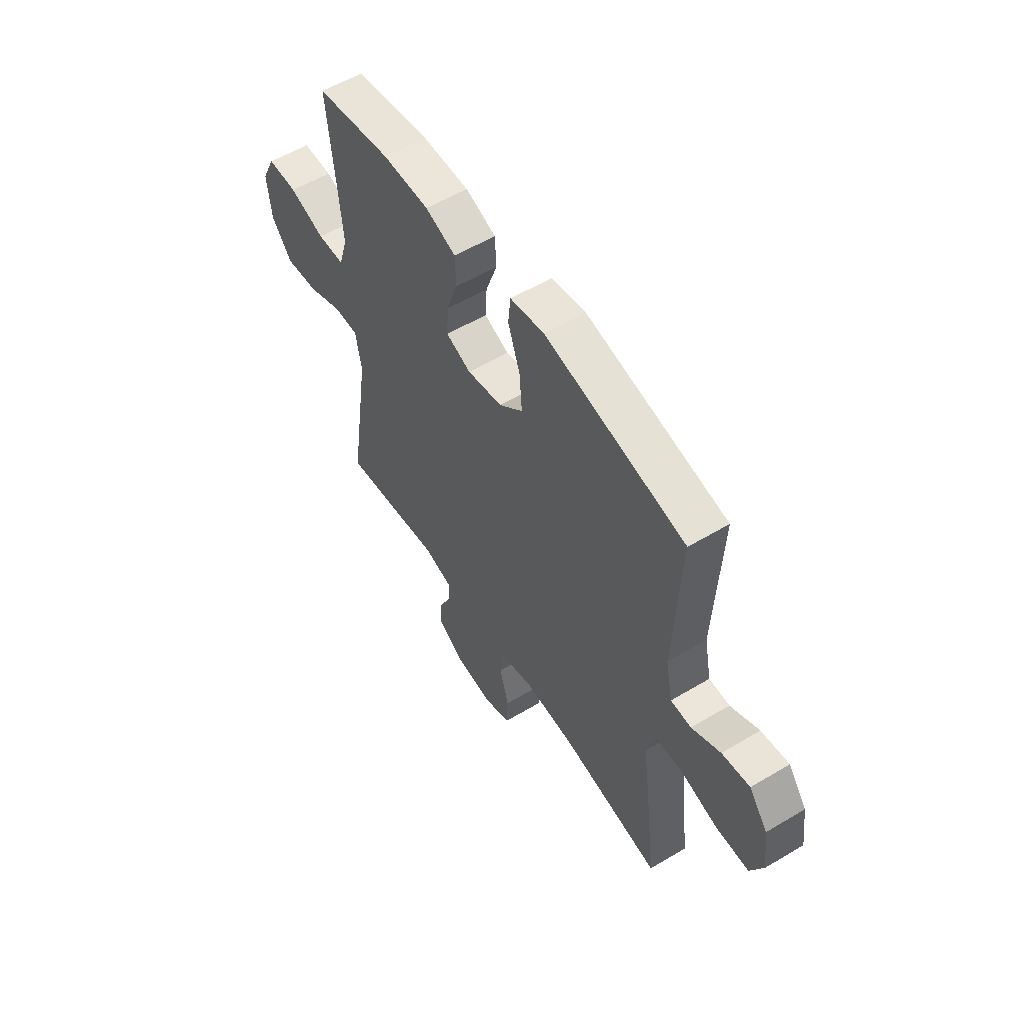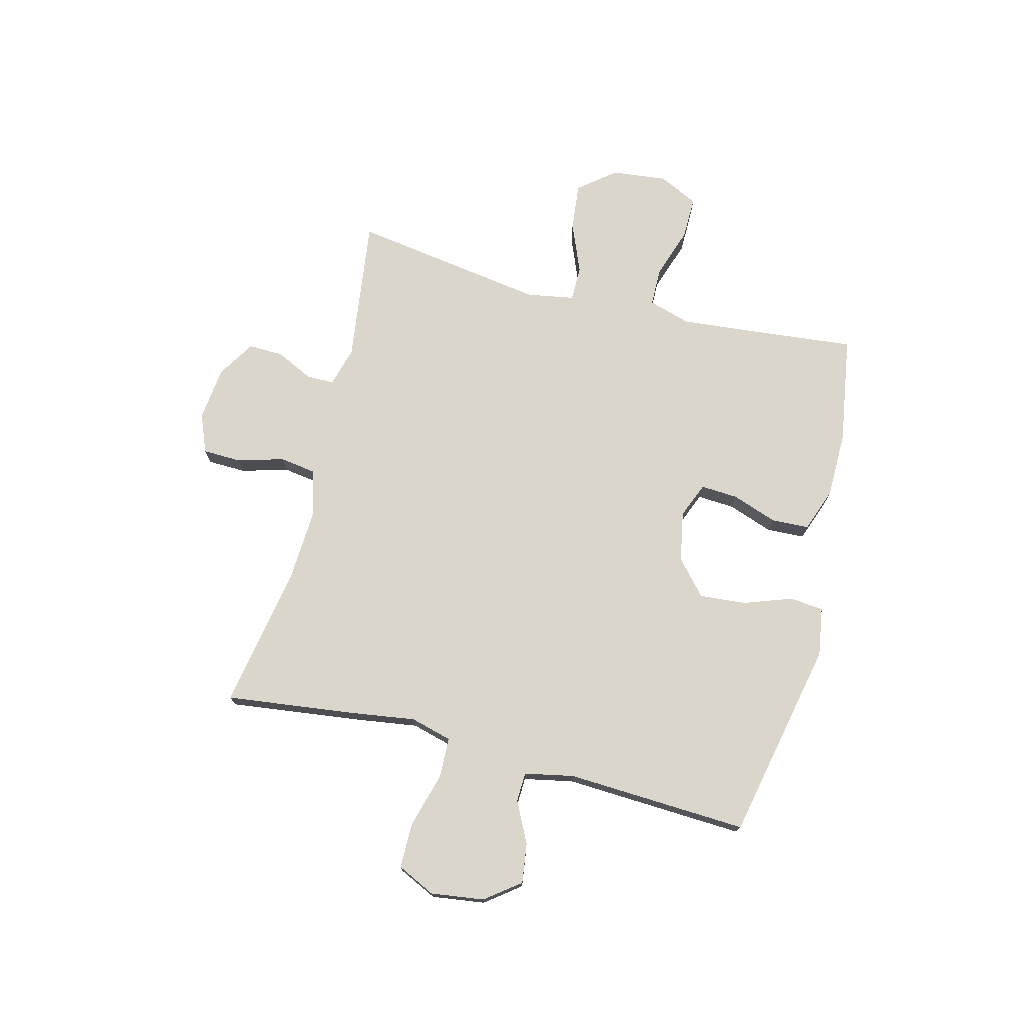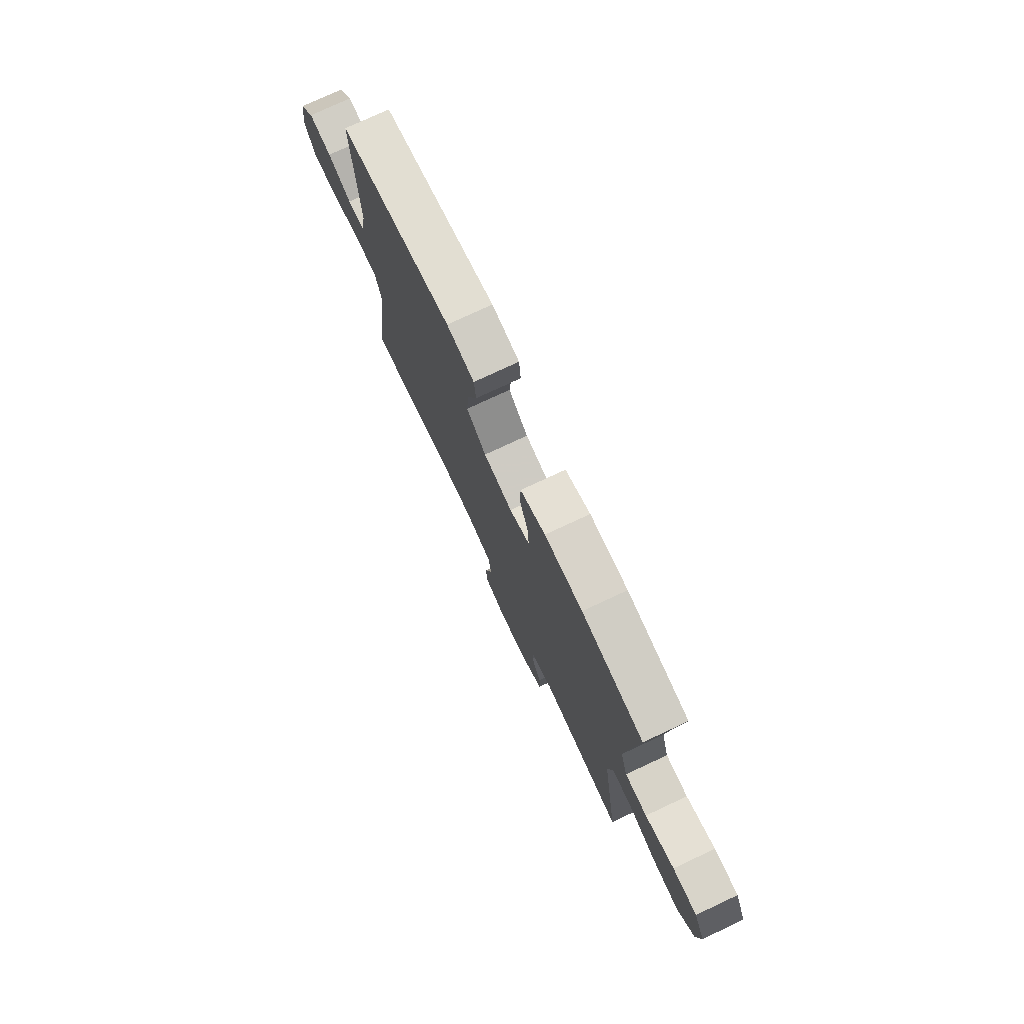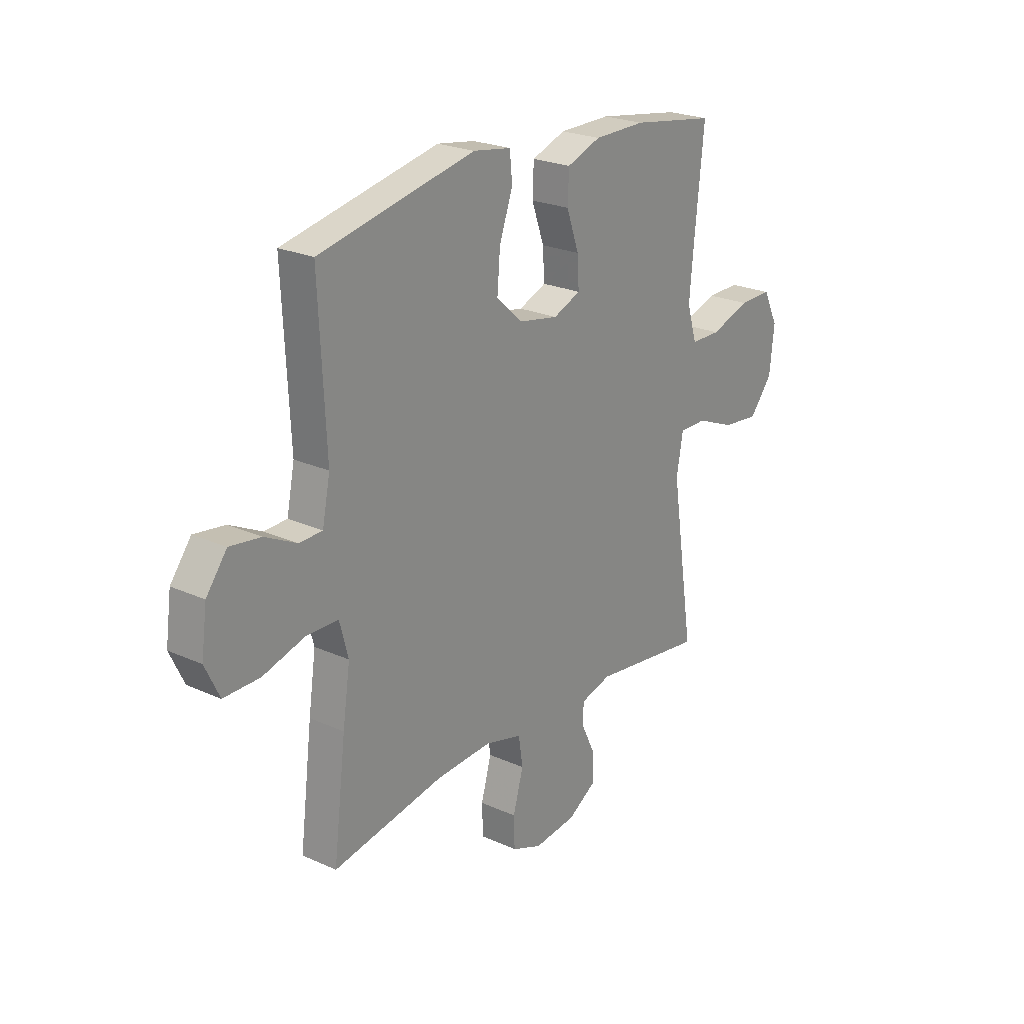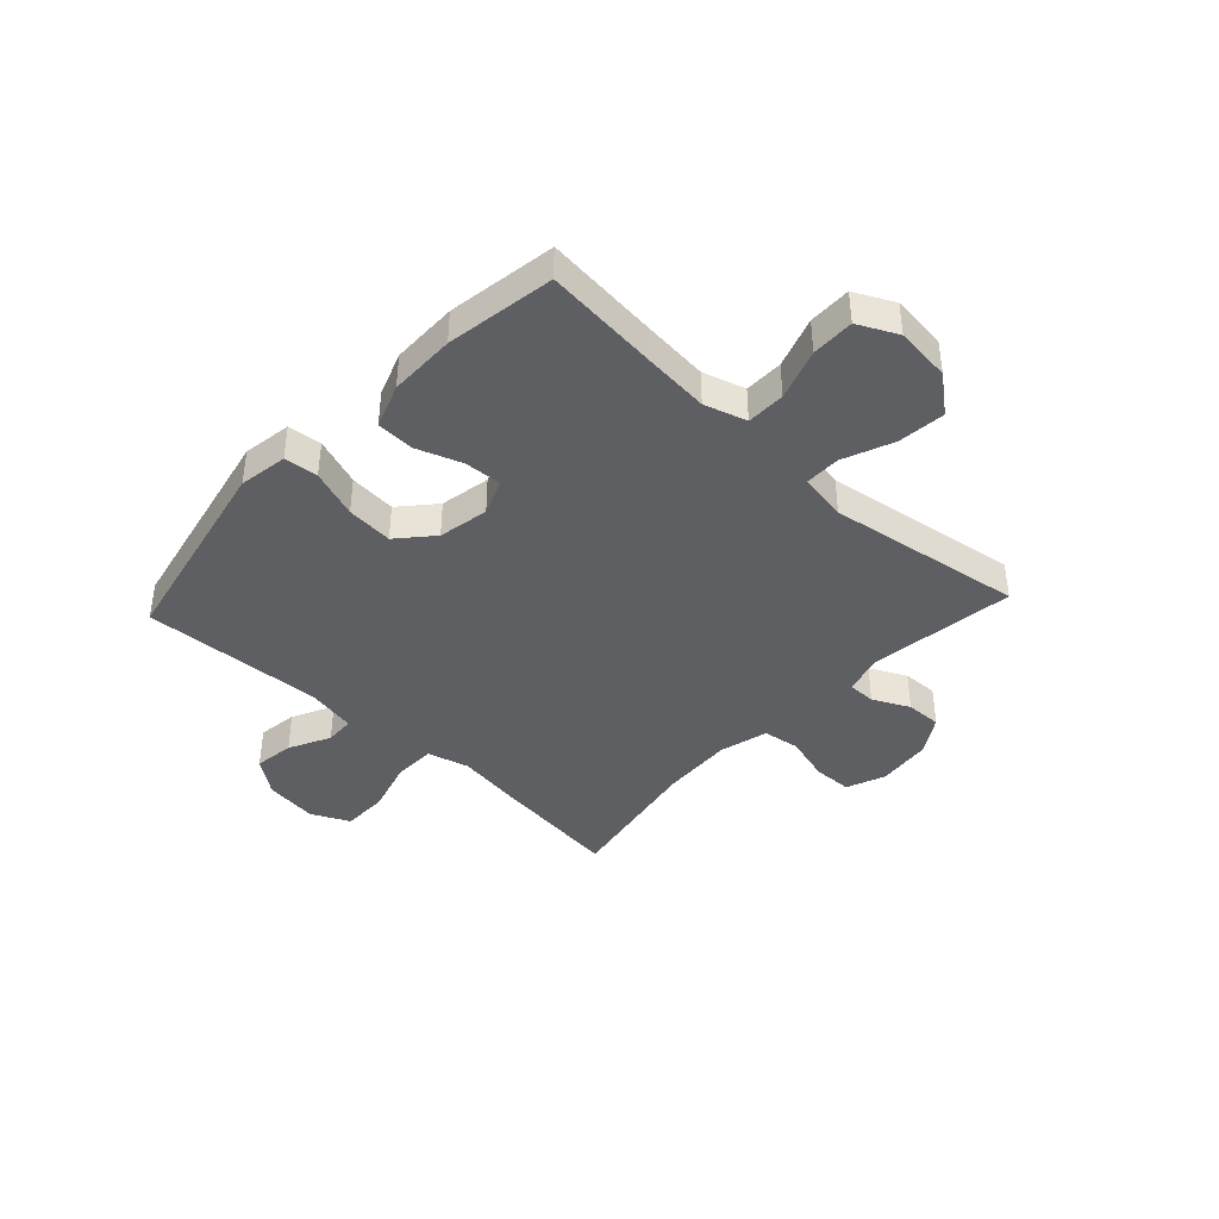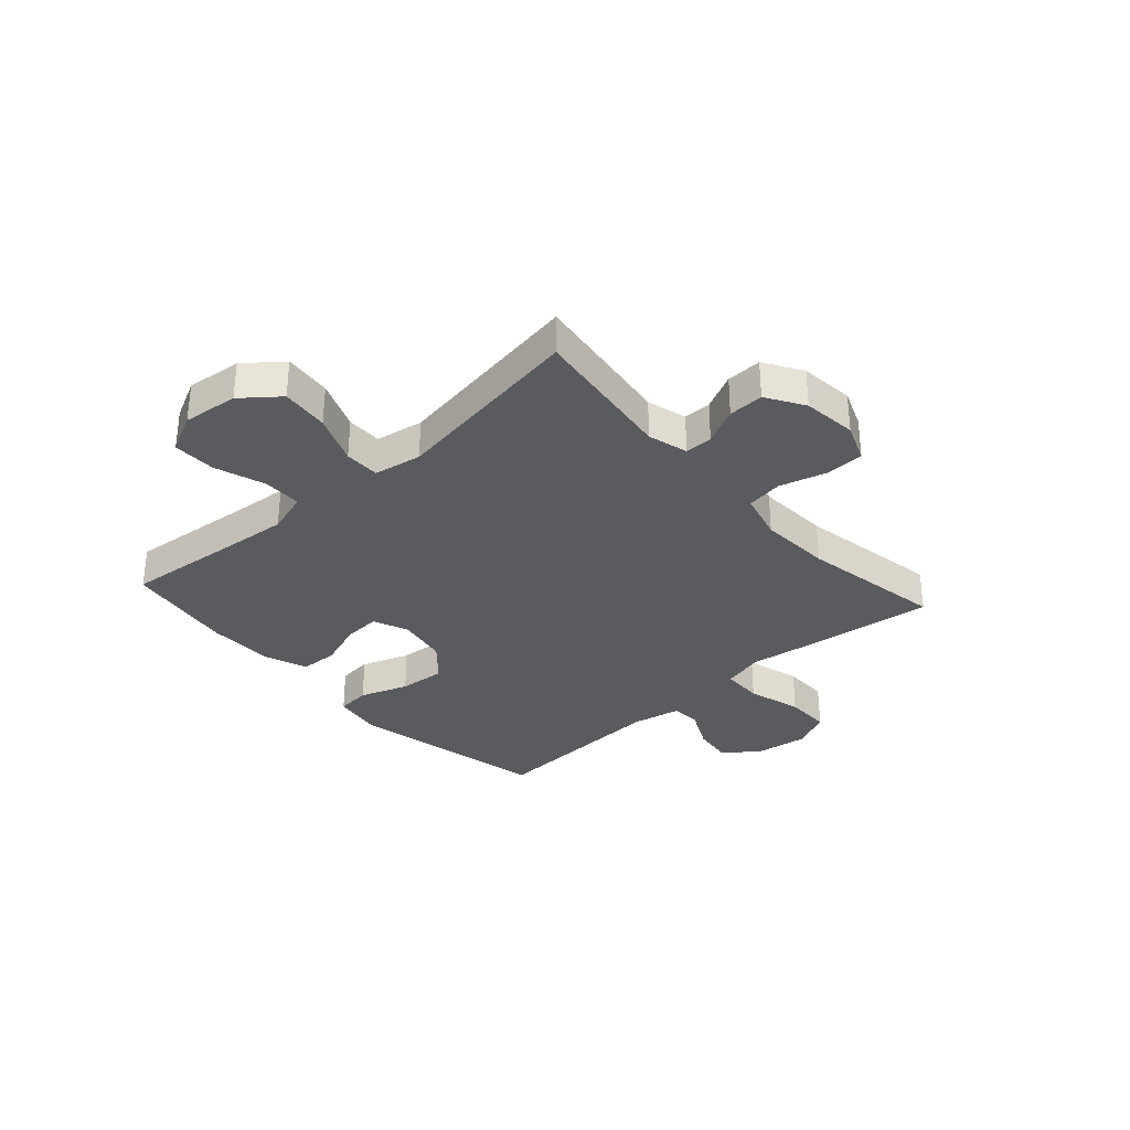
<metadata>
{"format":"obj","ext":"obj","renderer":"f3d","projection":"perspective","resolution":1024,"background":"white","views":[{"elev":55.9,"azim":-122.1,"up":"+Z"},{"elev":73.9,"azim":-75.7,"up":"+Y"},{"elev":76.2,"azim":64.9,"up":"+Z"},{"elev":23.5,"azim":-52.7,"up":"+Z"},{"elev":-40.9,"azim":47.1,"up":"+Y"},{"elev":-32.8,"azim":131.9,"up":"+Y"}]}
</metadata>
<code>
v -0.5 0.07 0.5
v -0.138 0.07 0.576
v -0.05 0.07 0.562
v -0.044 0.07 0.501
v -0.075 0.07 0.414
v -0.082 0.07 0.33
v -0.02 0.07 0.275
v 0.071 0.07 0.258
v 0.135 0.07 0.284
v 0.131 0.07 0.351
v 0.102 0.07 0.433
v 0.105 0.07 0.501
v 0.184 0.07 0.53
v 0.304 0.07 0.531
v 0.5 0.07 0.5
v 0.479 0.07 0.293
v 0.468 0.07 0.174
v 0.491 0.07 0.098
v 0.561 0.07 0.097
v 0.653 0.07 0.128
v 0.73 0.07 0.129
v 0.765 0.07 0.058
v 0.754 0.07 -0.042
v 0.701 0.07 -0.108
v 0.615 0.07 -0.099
v 0.525 0.07 -0.062
v 0.461 0.07 -0.062
v 0.446 0.07 -0.148
v 0.5 0.07 -0.5
v 0.237 0.07 -0.465
v 0.165 0.07 -0.485
v 0.165 0.07 -0.535
v 0.197 0.07 -0.601
v 0.199 0.07 -0.665
v 0.131 0.07 -0.707
v 0.033 0.07 -0.718
v -0.037 0.07 -0.69
v -0.039 0.07 -0.621
v -0.015 0.07 -0.536
v -0.025 0.07 -0.47
v -0.112 0.07 -0.447
v -0.242 0.07 -0.454
v -0.5 0.07 -0.5
v -0.471 0.07 -0.266
v -0.454 0.07 -0.149
v -0.474 0.07 -0.074
v -0.548 0.07 -0.072
v -0.646 0.07 -0.1
v -0.729 0.07 -0.1
v -0.762 0.07 -0.031
v -0.749 0.07 0.065
v -0.701 0.07 0.128
v -0.629 0.07 0.118
v -0.555 0.07 0.081
v -0.502 0.07 0.083
v -0.484 0.07 0.172
v -0.5 0 0.5
v -0.138 0 0.576
v -0.05 0 0.562
v -0.044 0 0.501
v -0.075 0 0.414
v -0.082 0 0.33
v -0.02 0 0.275
v 0.071 0 0.258
v 0.135 0 0.284
v 0.131 0 0.351
v 0.102 0 0.433
v 0.105 0 0.501
v 0.184 0 0.53
v 0.304 0 0.531
v 0.5 0 0.5
v 0.479 0 0.293
v 0.468 0 0.174
v 0.491 0 0.098
v 0.561 0 0.097
v 0.653 0 0.128
v 0.73 0 0.129
v 0.765 0 0.058
v 0.754 0 -0.042
v 0.701 0 -0.108
v 0.615 0 -0.099
v 0.525 0 -0.062
v 0.461 0 -0.062
v 0.446 0 -0.148
v 0.5 0 -0.5
v 0.237 0 -0.465
v 0.165 0 -0.485
v 0.165 0 -0.535
v 0.197 0 -0.601
v 0.199 0 -0.665
v 0.131 0 -0.707
v 0.033 0 -0.718
v -0.037 0 -0.69
v -0.039 0 -0.621
v -0.015 0 -0.536
v -0.025 0 -0.47
v -0.112 0 -0.447
v -0.242 0 -0.454
v -0.5 0 -0.5
v -0.471 0 -0.266
v -0.454 0 -0.149
v -0.474 0 -0.074
v -0.548 0 -0.072
v -0.646 0 -0.1
v -0.729 0 -0.1
v -0.762 0 -0.031
v -0.749 0 0.065
v -0.701 0 0.128
v -0.629 0 0.118
v -0.555 0 0.081
v -0.502 0 0.083
v -0.484 0 0.172
f 51 52 53 54
f 51 54 55
f 50 51 55
f 47 48 49 50
f 46 47 50 55
f 45 46 55 56
f 42 43 44 45
f 41 42 45 56
f 36 37 38 39
f 36 39 40
f 35 36 40
f 32 33 34 35
f 31 32 35 40
f 30 31 40 41
f 28 29 30
f 27 28 30 41
f 23 24 25 26
f 23 26 27
f 22 23 27
f 19 20 21 22
f 18 19 22 27
f 17 18 27 41
f 13 14 15 16
f 10 11 12 13
f 9 10 13 16
f 8 9 16 17
f 2 3 4 5
f 2 5 6
f 1 2 6
f 56 1 6 7
f 17 41 56
f 7 8 17 56
f 110 109 108 107
f 111 110 107
f 111 107 106
f 106 105 104 103
f 111 106 103 102
f 112 111 102 101
f 101 100 99 98
f 112 101 98 97
f 95 94 93 92
f 96 95 92
f 96 92 91
f 91 90 89 88
f 96 91 88 87
f 97 96 87 86
f 86 85 84
f 97 86 84 83
f 82 81 80 79
f 83 82 79
f 83 79 78
f 78 77 76 75
f 83 78 75 74
f 97 83 74 73
f 72 71 70 69
f 69 68 67 66
f 72 69 66 65
f 73 72 65 64
f 61 60 59 58
f 62 61 58
f 62 58 57
f 63 62 57 112
f 112 97 73
f 112 73 64 63
f 1 57 58 2
f 2 58 59 3
f 3 59 60 4
f 4 60 61 5
f 5 61 62 6
f 6 62 63 7
f 7 63 64 8
f 8 64 65 9
f 9 65 66 10
f 10 66 67 11
f 11 67 68 12
f 12 68 69 13
f 13 69 70 14
f 14 70 71 15
f 15 71 72 16
f 16 72 73 17
f 17 73 74 18
f 18 74 75 19
f 19 75 76 20
f 20 76 77 21
f 21 77 78 22
f 22 78 79 23
f 23 79 80 24
f 24 80 81 25
f 25 81 82 26
f 26 82 83 27
f 27 83 84 28
f 28 84 85 29
f 29 85 86 30
f 30 86 87 31
f 31 87 88 32
f 32 88 89 33
f 33 89 90 34
f 34 90 91 35
f 35 91 92 36
f 36 92 93 37
f 37 93 94 38
f 38 94 95 39
f 39 95 96 40
f 40 96 97 41
f 41 97 98 42
f 42 98 99 43
f 43 99 100 44
f 44 100 101 45
f 45 101 102 46
f 46 102 103 47
f 47 103 104 48
f 48 104 105 49
f 49 105 106 50
f 50 106 107 51
f 51 107 108 52
f 52 108 109 53
f 53 109 110 54
f 54 110 111 55
f 55 111 112 56
f 56 112 57 1

</code>
